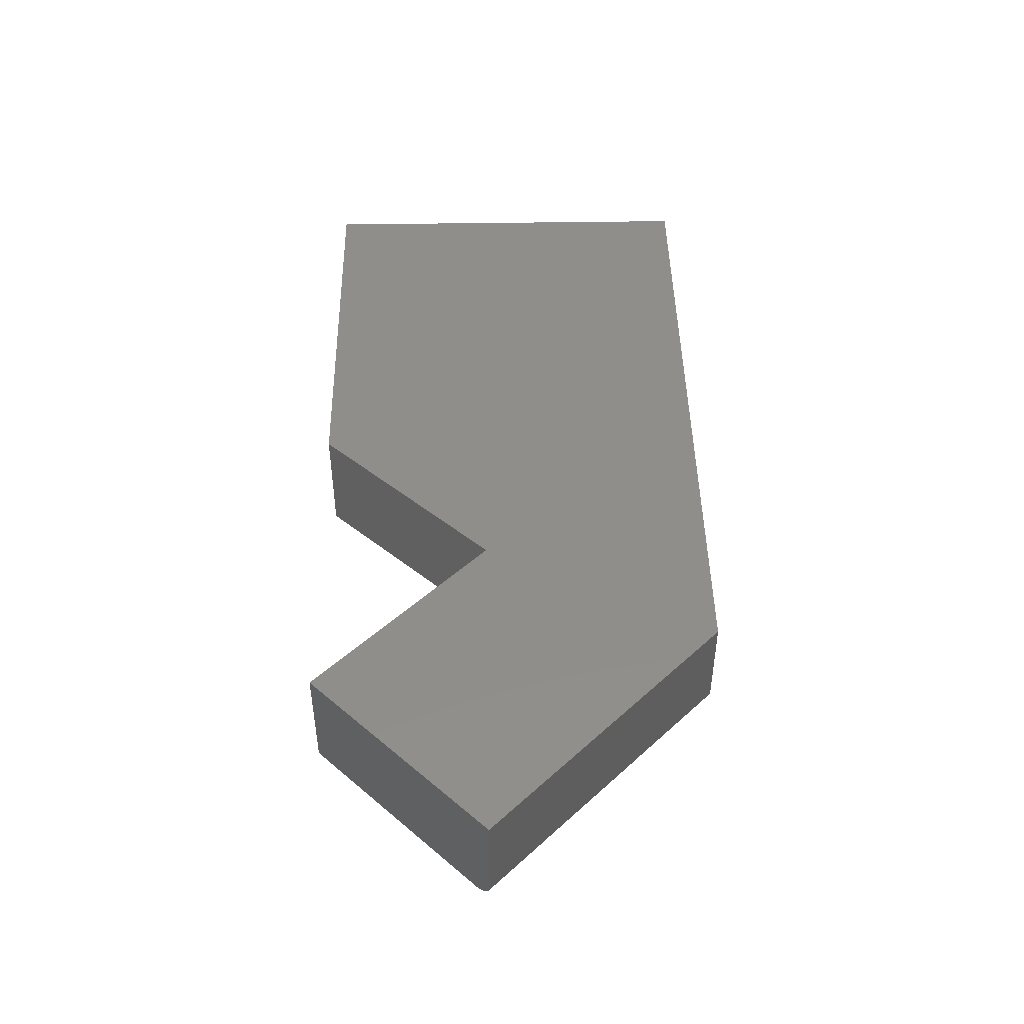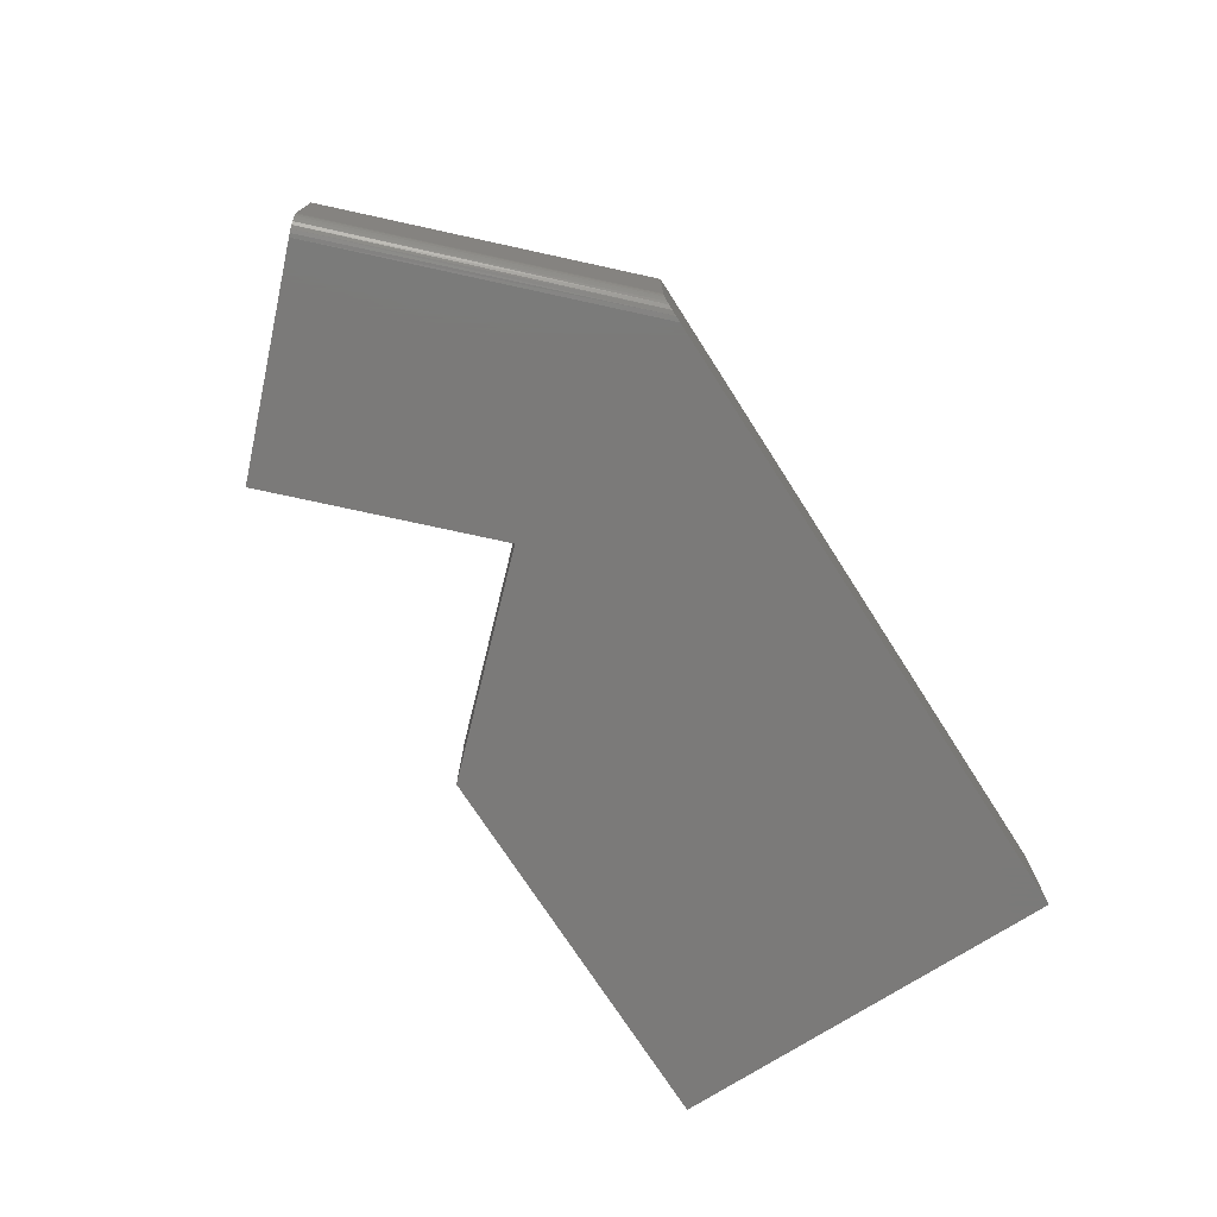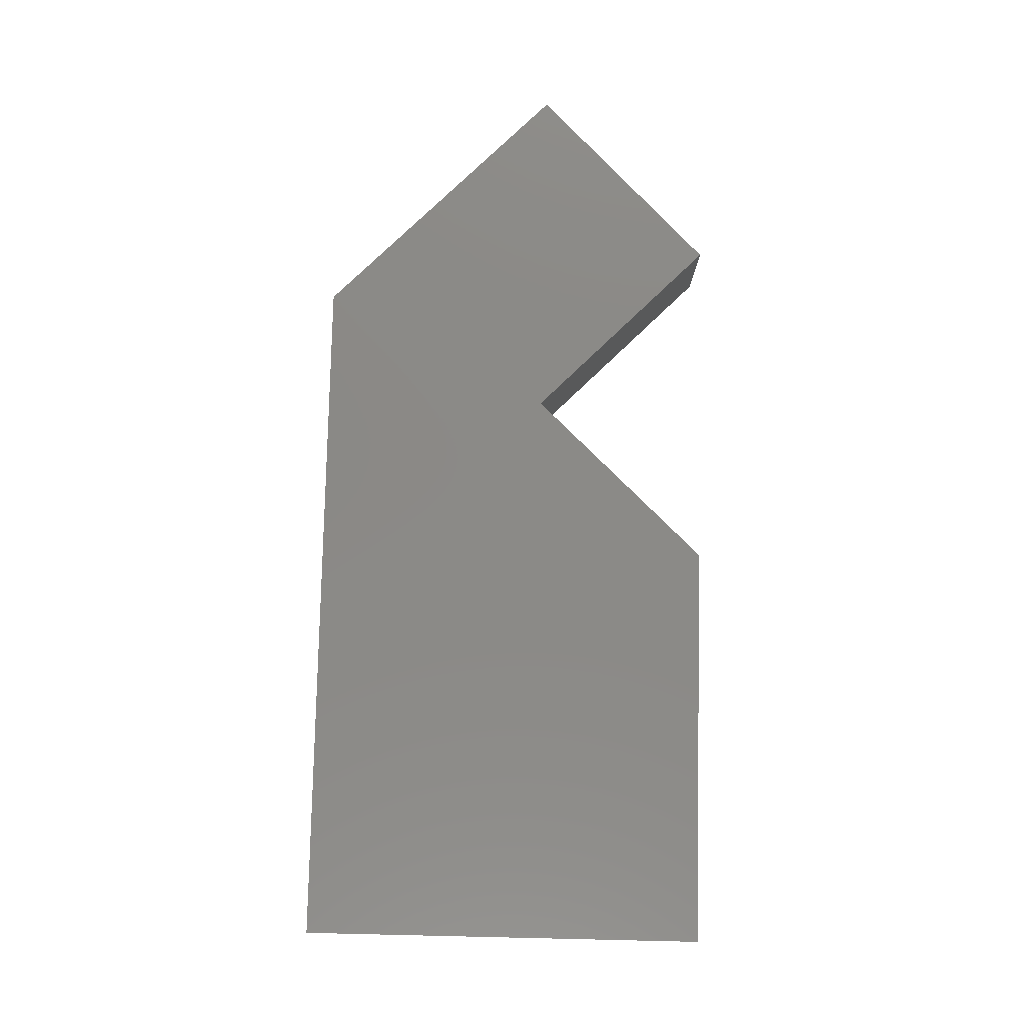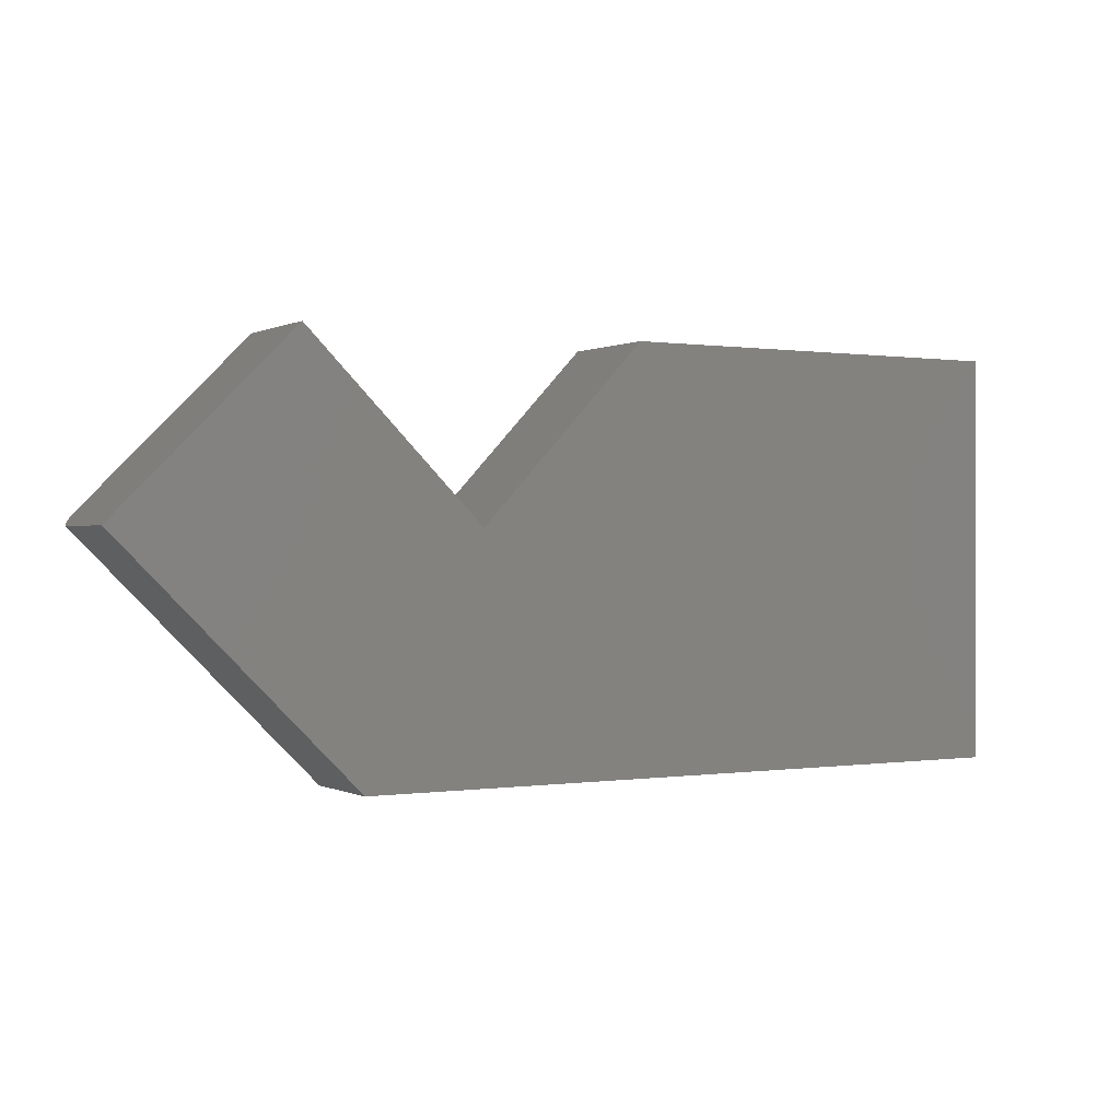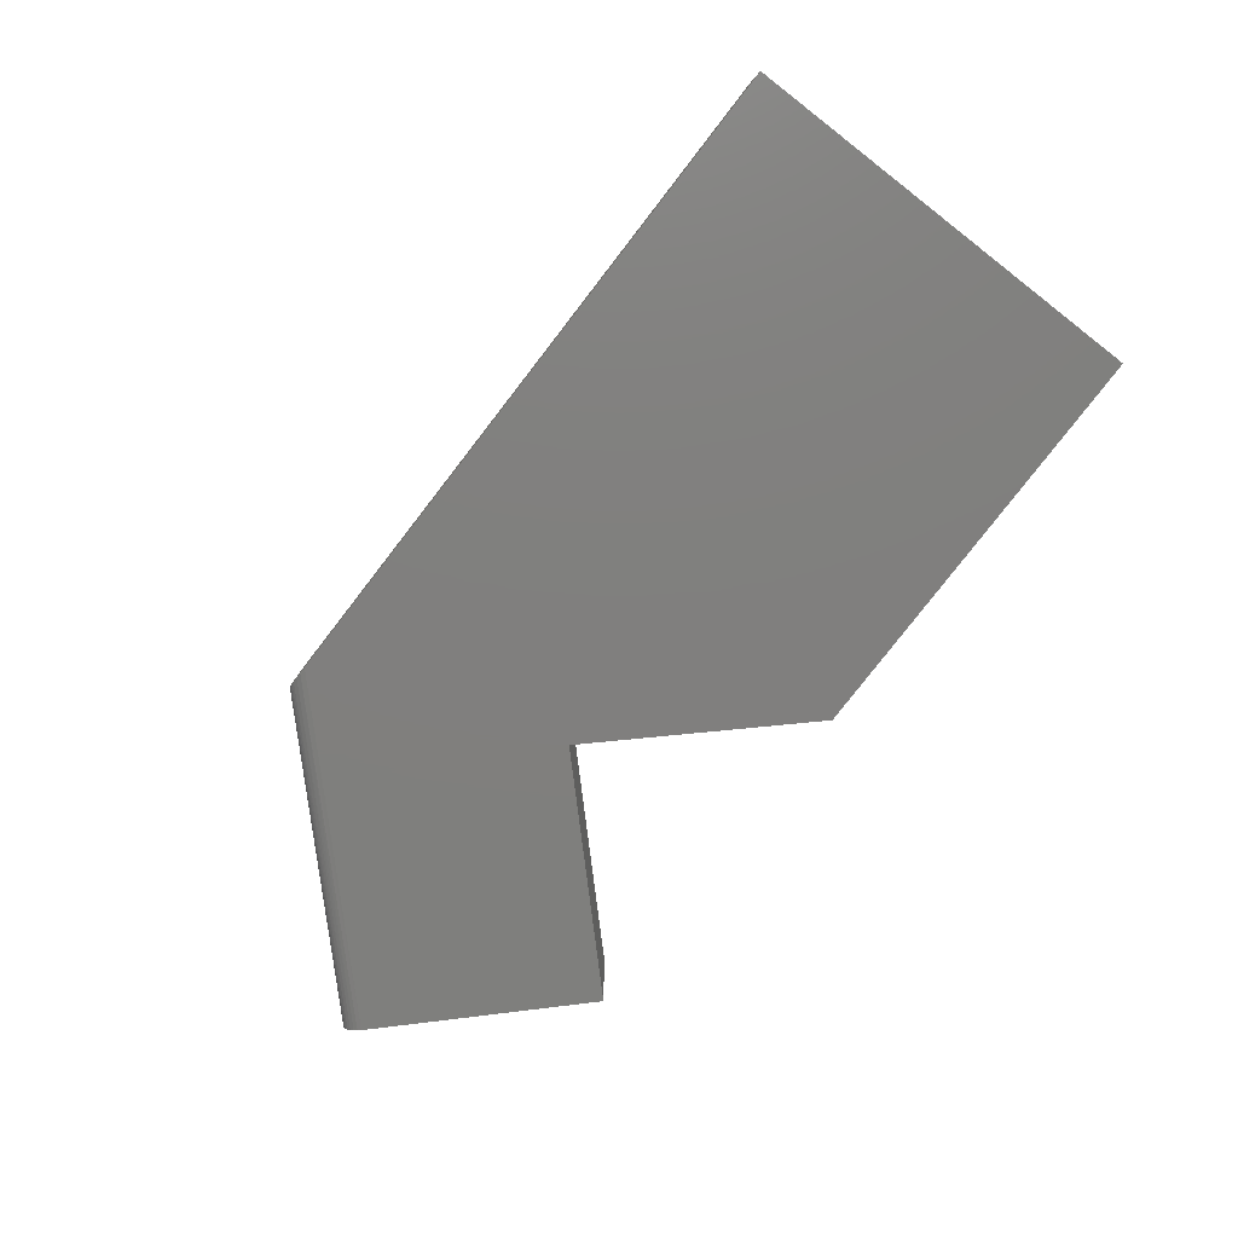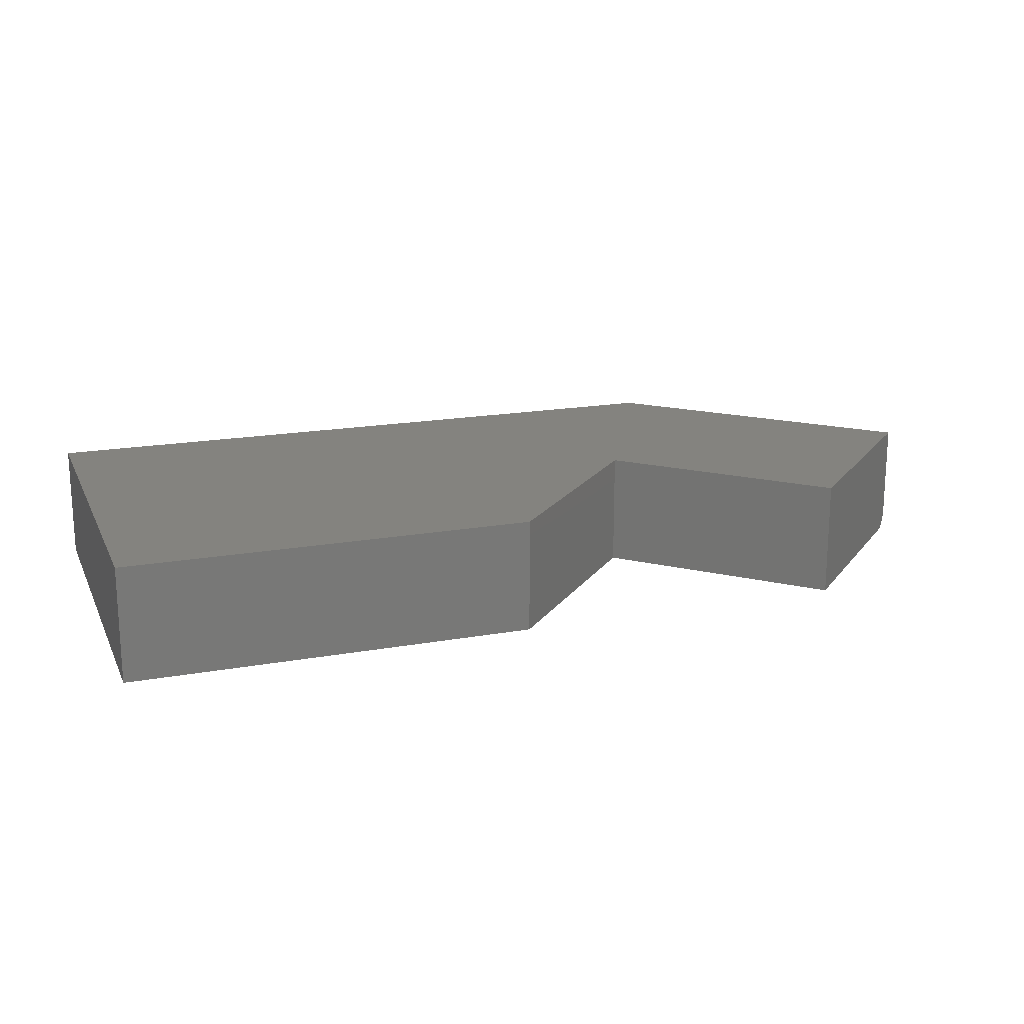
<metadata>
{"format":"stl","ext":"stl","renderer":"f3d","projection":"perspective","resolution":1024,"background":"white","views":[{"elev":45.8,"azim":89.0,"up":"+Y"},{"elev":-73.5,"azim":122.7,"up":"+Y"},{"elev":79.6,"azim":-88.7,"up":"+Y"},{"elev":0.2,"azim":149.9,"up":"+Z"},{"elev":-79.5,"azim":-127.8,"up":"+Y"},{"elev":17.9,"azim":-19.5,"up":"+Y"}]}
</metadata>
<code>
# stl→obj: 31 verts, 58 faces
v 0.739 -0.09375 0.2005
v 0.6079 -0.09375 0.3316
v 0.5384 -0.09375 -3.297e-17
v 0.4658 -0.09375 0.1895
v 0 -0.09375 0
v 4.806e-17 -0.09375 0.3316
v 0.3316 -0.09375 0.3316
v 0.75 -0.07812 0.1895
v 0.75 0 0.1895
v 0.7432 -0.09256 0.1963
v 0.6079 0 0.3316
v 0.7411 -0.09345 0.1984
v 0.7498 -0.08117 0.1897
v 0.7451 -0.09112 0.1944
v 0.7468 -0.08917 0.1927
v 0.7481 -0.08681 0.1913
v 0.7492 -0.0841 0.1903
v 0.5605 -0.07812 -3.432e-17
v 0.5605 0 -3.432e-17
v 0.5588 -0.08411 -3.422e-17
v 0.5573 -0.08627 -3.412e-17
v 0.5553 -0.08822 -3.4e-17
v 0.5529 -0.08993 -3.386e-17
v 0.5487 -0.09196 -3.36e-17
v 0.5439 -0.09326 -3.33e-17
v 0 0 0
v 0.5605 -0.07936 -3.432e-17
v 0.5599 -0.08179 -3.428e-17
v 0.4658 0 0.1895
v 4.806e-17 0 0.3316
v 0.3316 0 0.3316
f 1 2 3
f 3 2 4
f 3 4 5
f 5 4 6
f 6 4 7
f 8 9 10
f 11 2 1
f 11 1 12
f 11 12 10
f 11 10 9
f 13 8 10
f 13 10 14
f 13 14 15
f 13 15 16
f 13 16 17
f 18 19 8
f 8 19 9
f 19 20 21
f 19 21 22
f 19 22 23
f 19 23 24
f 19 24 25
f 19 25 3
f 19 3 5
f 19 5 26
f 20 19 18
f 20 18 27
f 20 27 28
f 1 25 12
f 1 3 25
f 8 27 18
f 8 13 27
f 20 17 16
f 20 16 21
f 22 21 16
f 16 15 22
f 22 15 23
f 23 15 14
f 23 14 24
f 14 10 24
f 25 24 10
f 25 10 12
f 17 20 13
f 13 20 28
f 13 28 27
f 11 9 29
f 26 30 31
f 26 31 29
f 26 29 9
f 26 9 19
f 6 30 5
f 5 30 26
f 7 31 6
f 6 31 30
f 4 29 7
f 7 29 31
f 2 11 4
f 4 11 29

</code>
